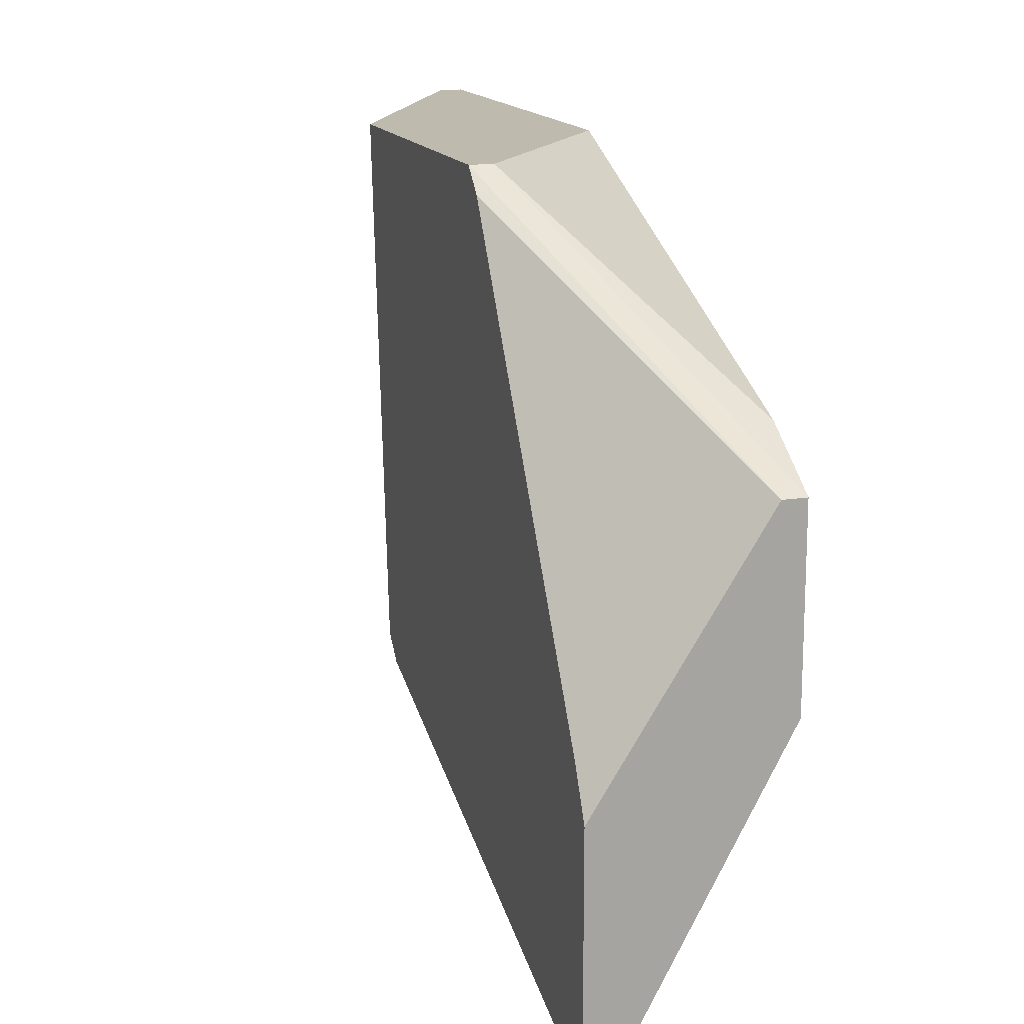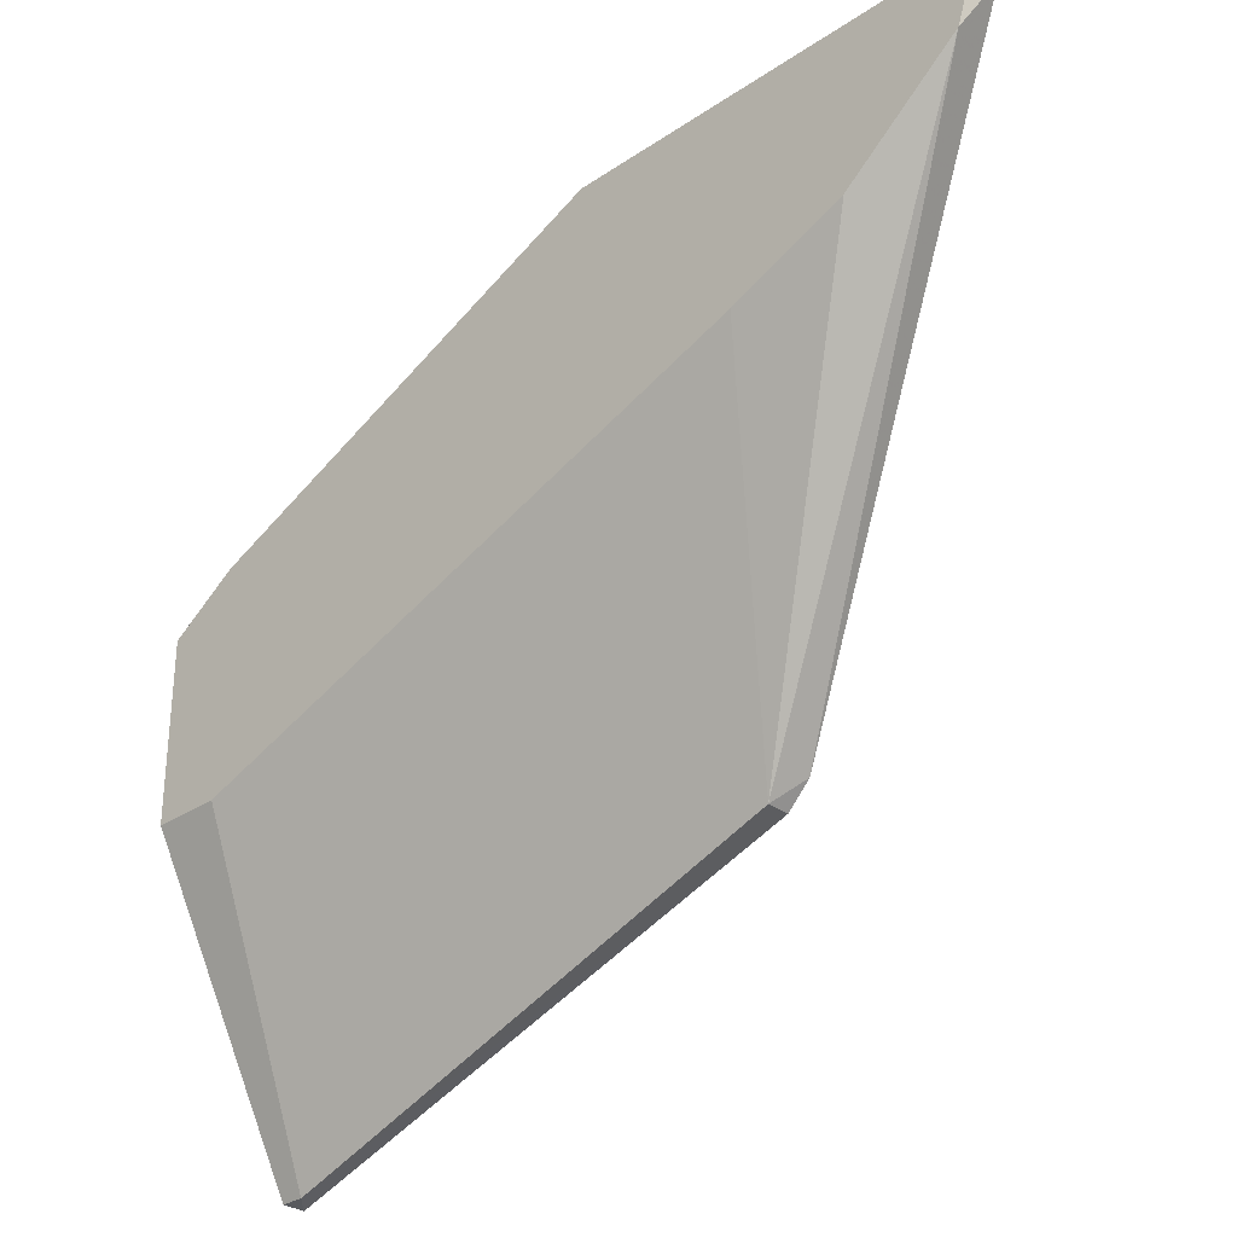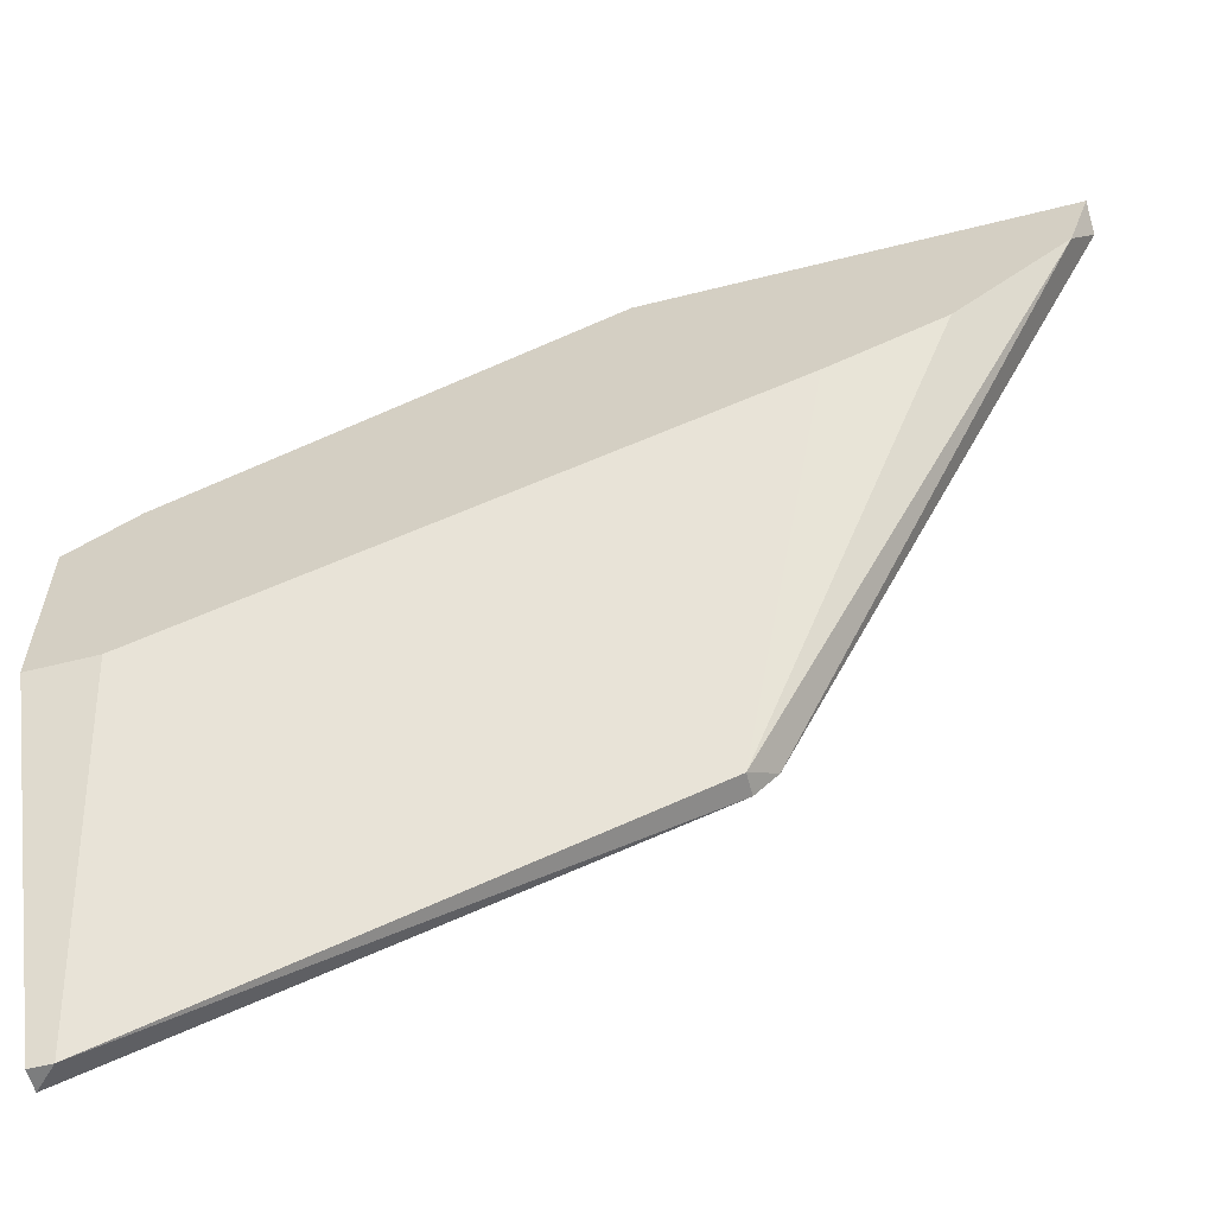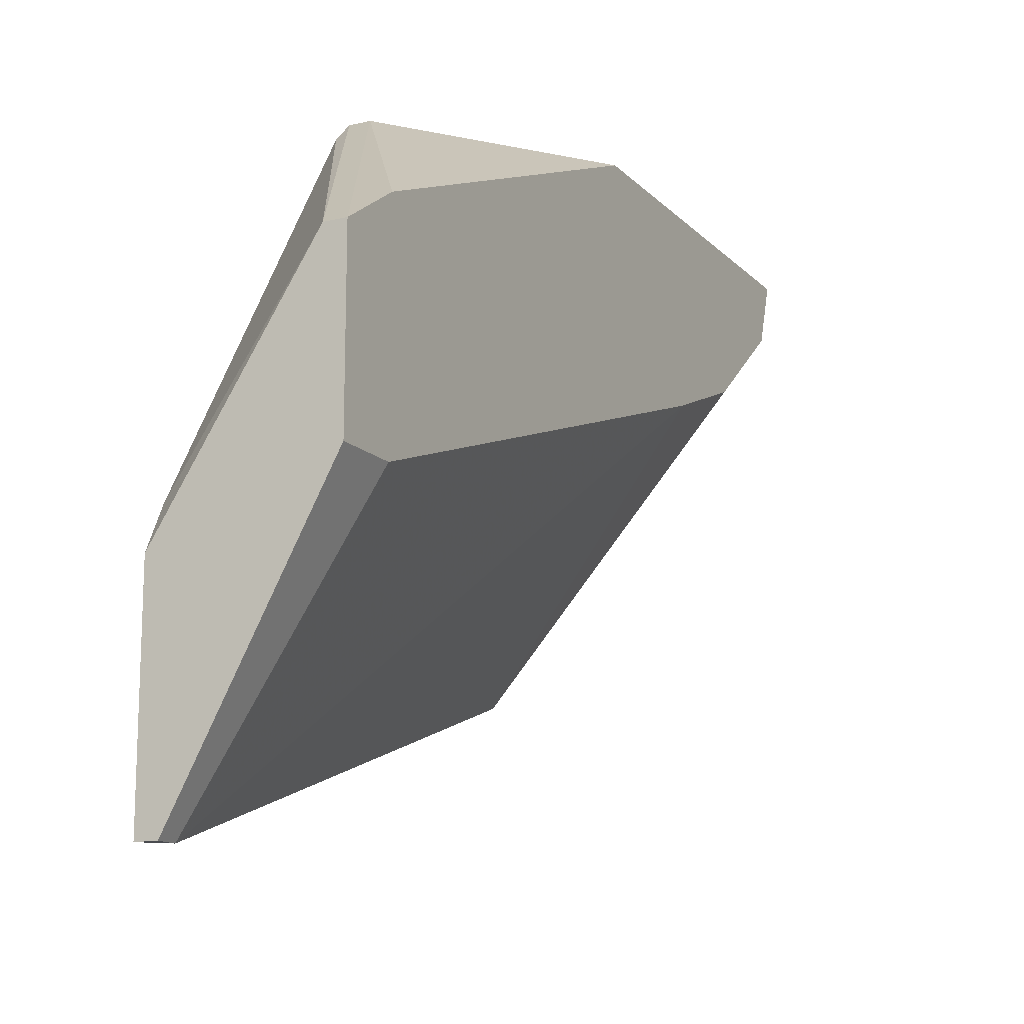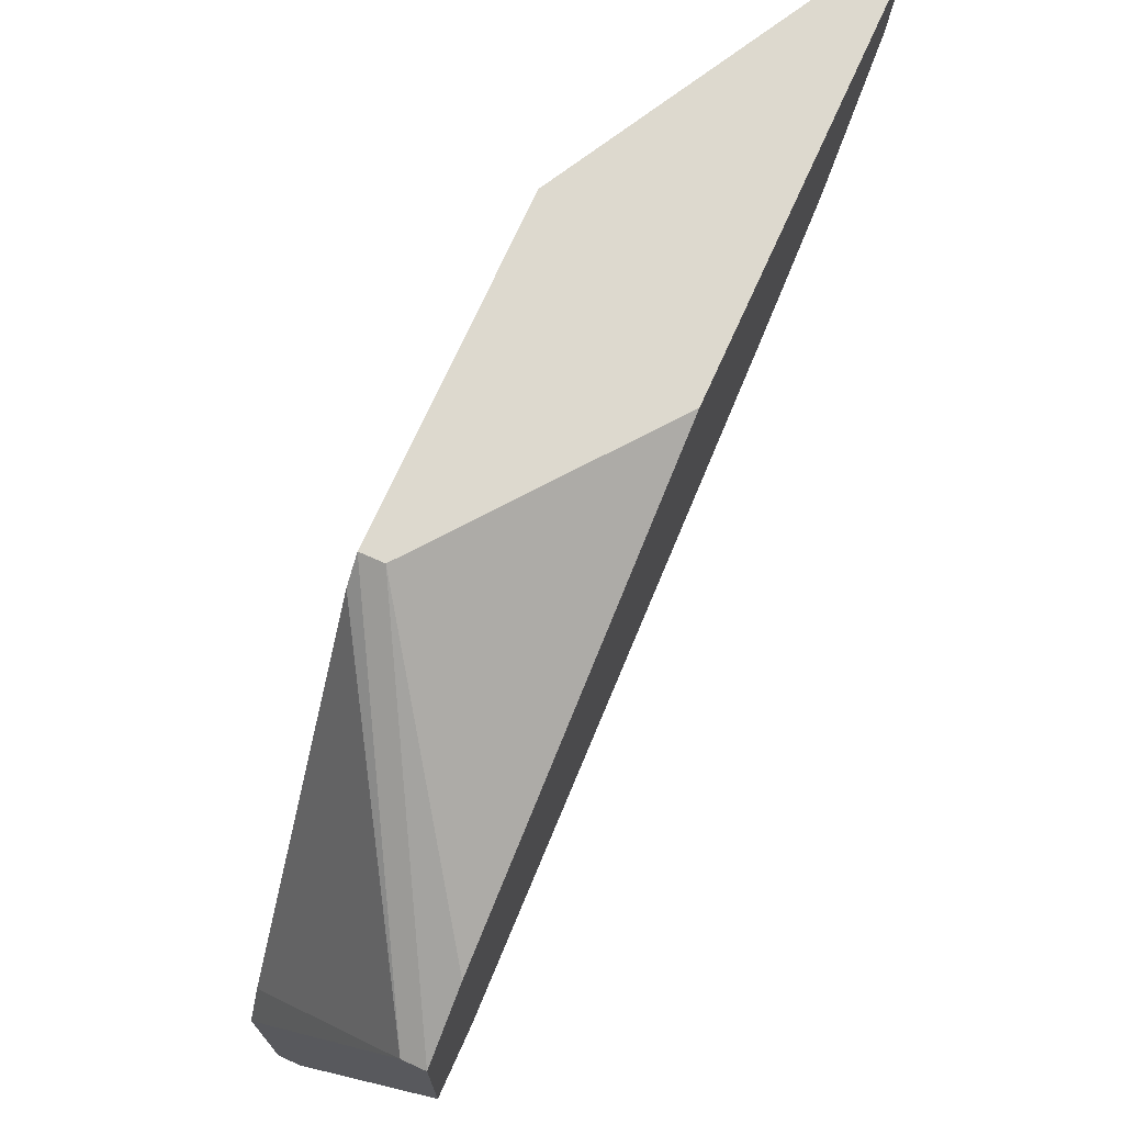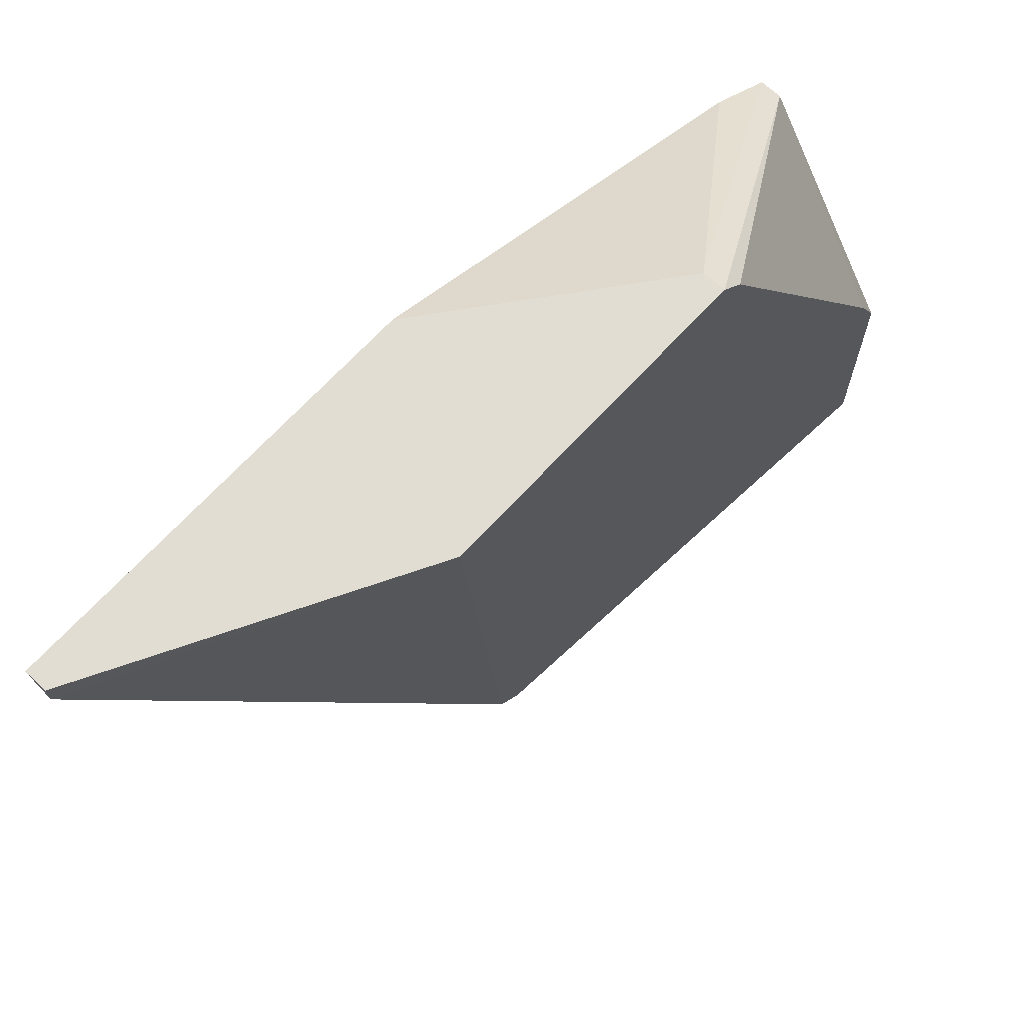
<metadata>
{"format":"obj","ext":"obj","renderer":"f3d","projection":"perspective","resolution":1024,"background":"white","views":[{"elev":15.7,"azim":161.7,"up":"+Y"},{"elev":-30.6,"azim":-46.0,"up":"+Y"},{"elev":-59.0,"azim":-75.5,"up":"+Y"},{"elev":-14.2,"azim":-152.6,"up":"+Y"},{"elev":71.8,"azim":-155.8,"up":"+Y"},{"elev":68.2,"azim":42.6,"up":"+Y"}]}
</metadata>
<code>
v -0.004487 0.01297 0.03379
v -0.004487 -0.0067 0.04319
v -0.004487 -0.01354 0.02353
v -0.004487 -0.01354 0.02267
v -0.01047 0.006984 0.05175
v -0.01047 0.01297 0.05688
v -0.01047 0.01297 0.04148
v -0.01047 0.0104 0.05602
v -0.01047 0.004415 0.02267
v -0.01047 0.006128 0.02524
v -0.01047 -0.002422 0.02524
v -0.01047 -0.002422 0.02267
v -0.01047 0.005271 0.04747
v -0.003631 -0.003279 0.02353
v -0.003631 0.01297 0.03379
v -0.003631 0.01297 0.04576
v -0.003631 -0.005846 0.04405
v -0.003631 -0.00499 0.02267
v -0.003631 0.01212 0.03294
v -0.003631 -0.0067 0.04319
v -0.003631 -0.01354 0.02267
v -0.009618 0.01297 0.05688
v -0.009618 0.004415 0.02267
v -0.009618 0.01212 0.05688
f 2 3 20
f 21 4 9
f 8 7 9
f 21 16 17
f 7 16 15
f 16 21 15
f 8 9 11
f 21 9 18
f 15 21 18
f 17 8 2
f 16 7 22
f 8 11 5
f 2 8 5
f 9 4 12
f 4 11 12
f 11 9 12
f 9 15 23
f 18 9 23
f 9 7 10
f 7 15 1
f 15 9 1
f 10 7 1
f 9 10 1
f 4 21 3
f 11 4 3
f 3 2 13
f 5 11 13
f 2 5 13
f 11 3 13
f 15 18 19
f 23 15 19
f 7 8 6
f 22 7 6
f 22 6 24
f 8 17 24
f 17 16 24
f 16 22 24
f 6 8 24
f 18 23 14
f 19 18 14
f 23 19 14
f 21 17 20
f 17 2 20
f 3 21 20

</code>
